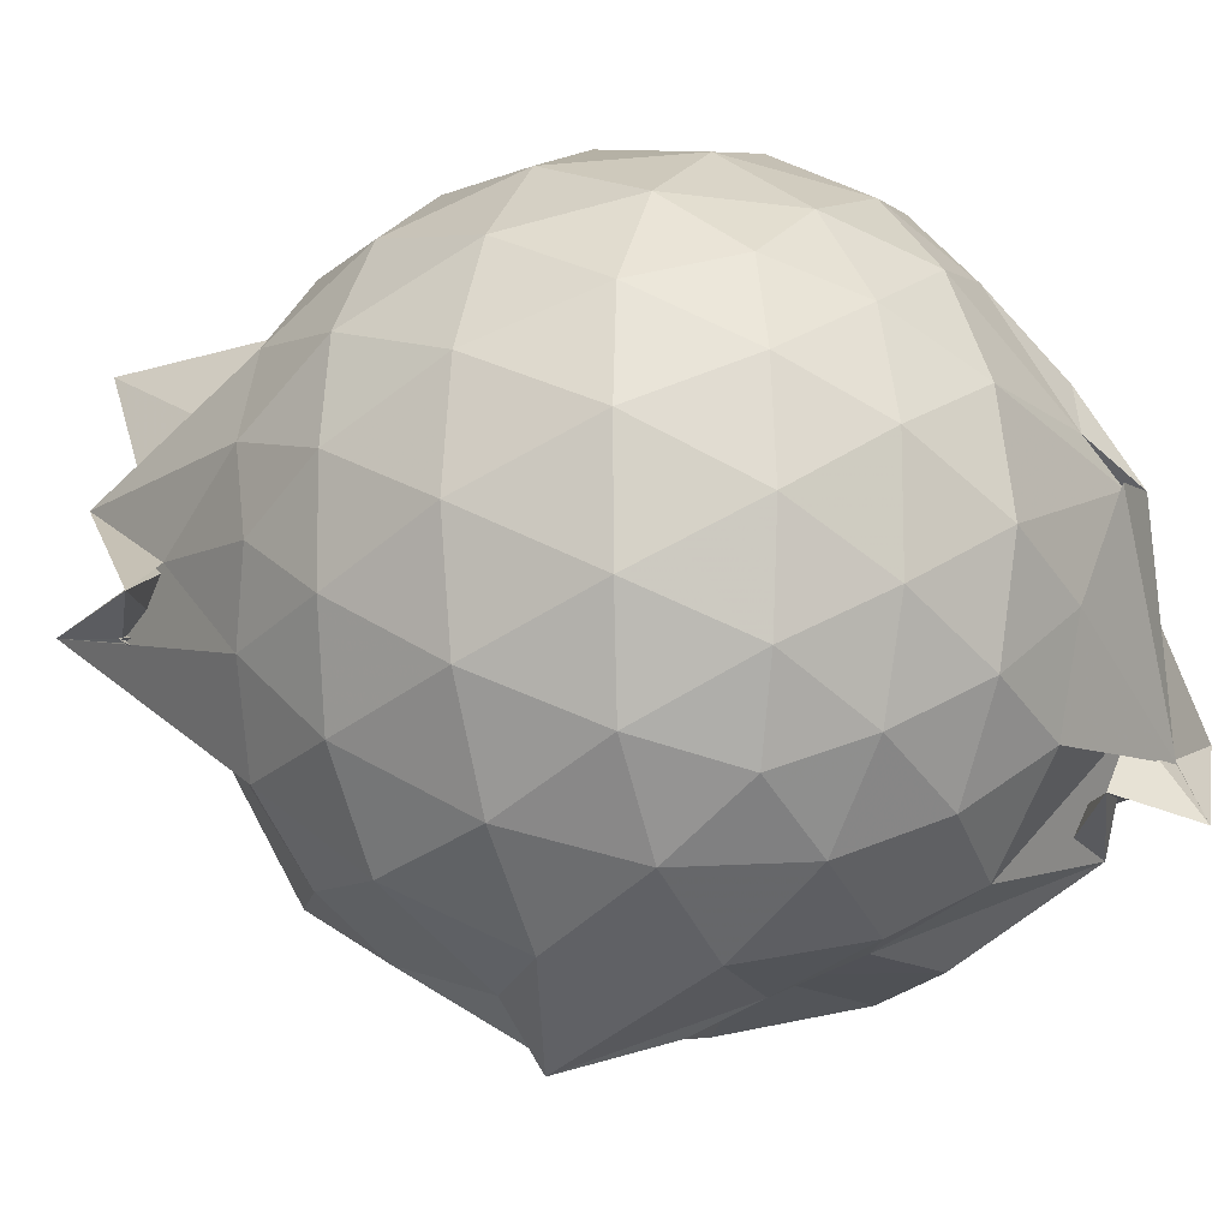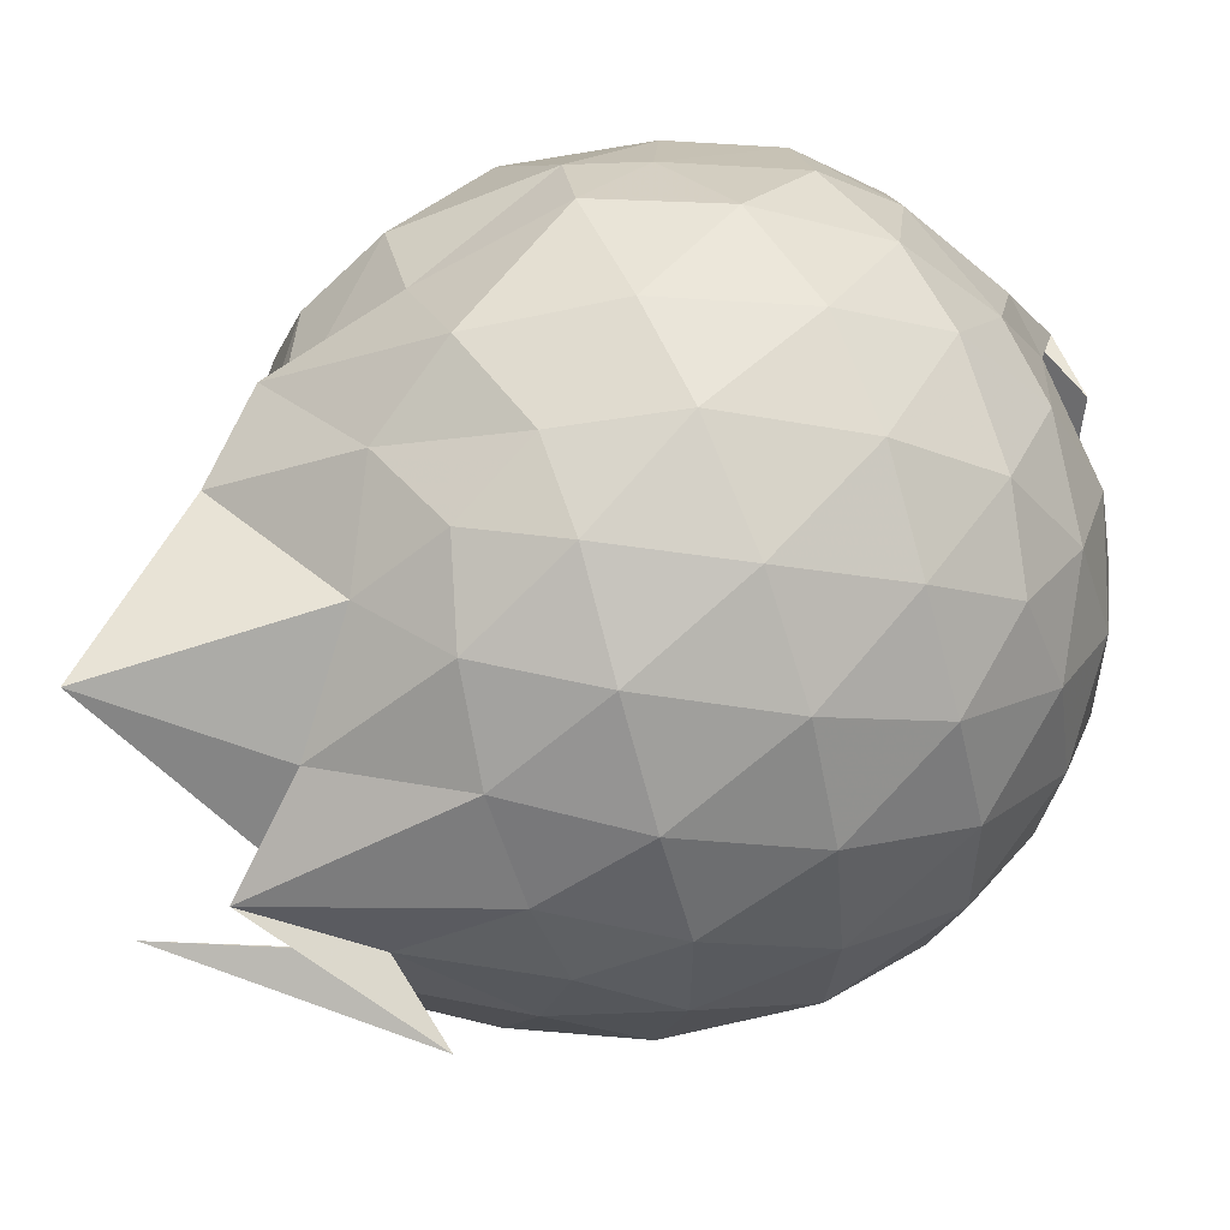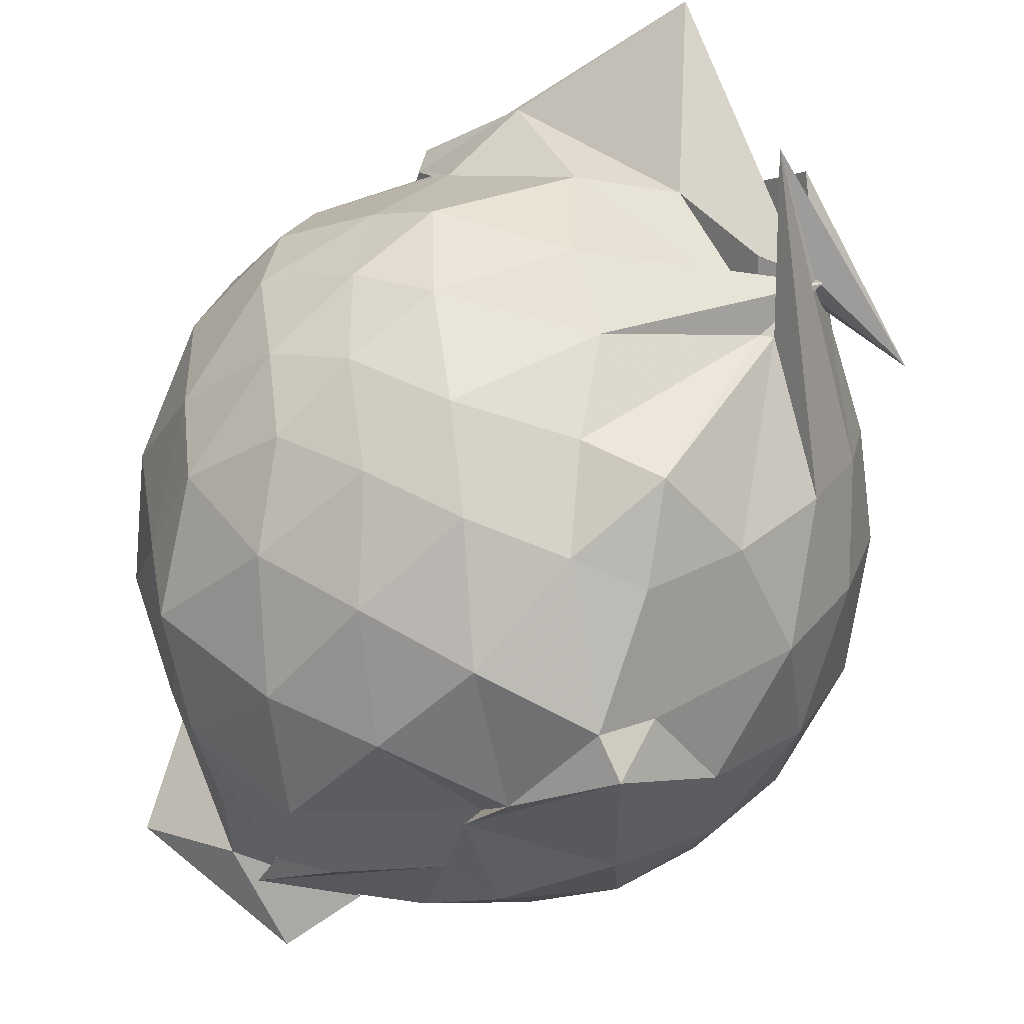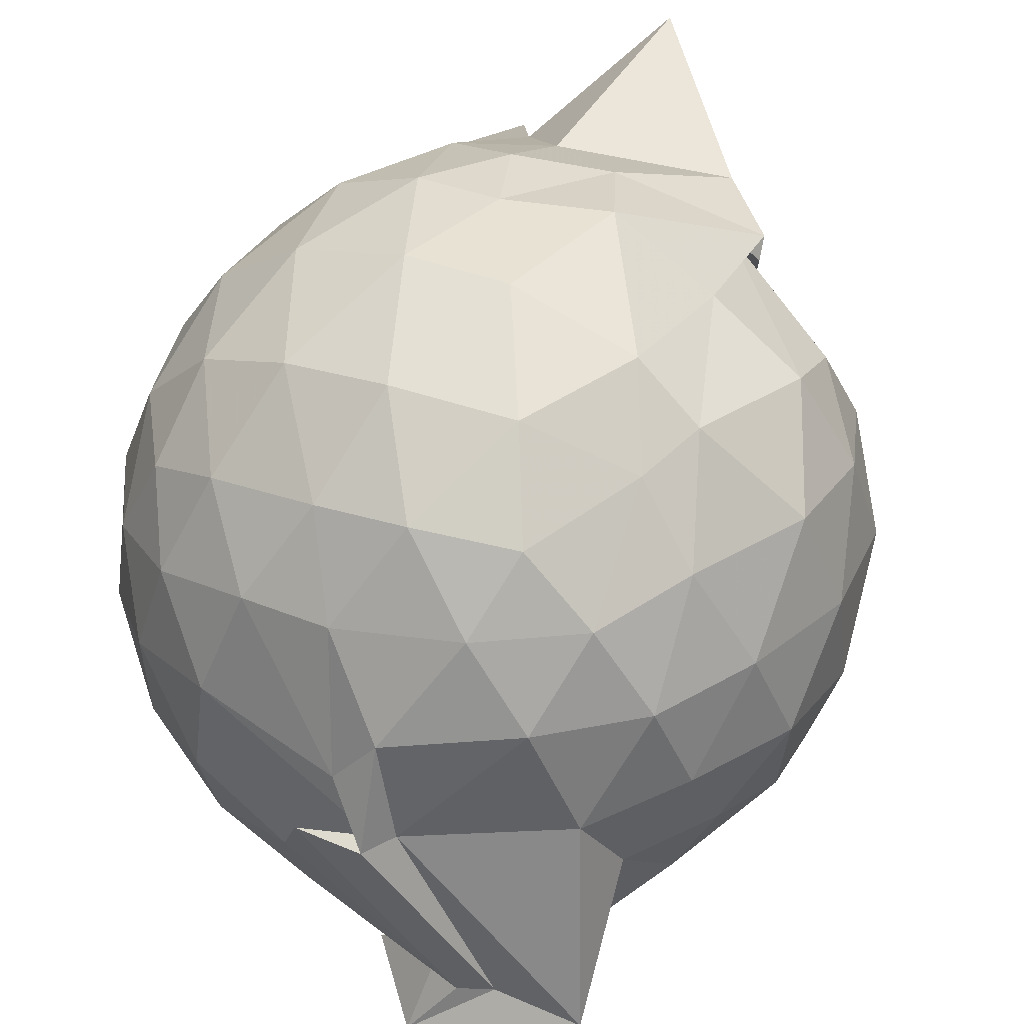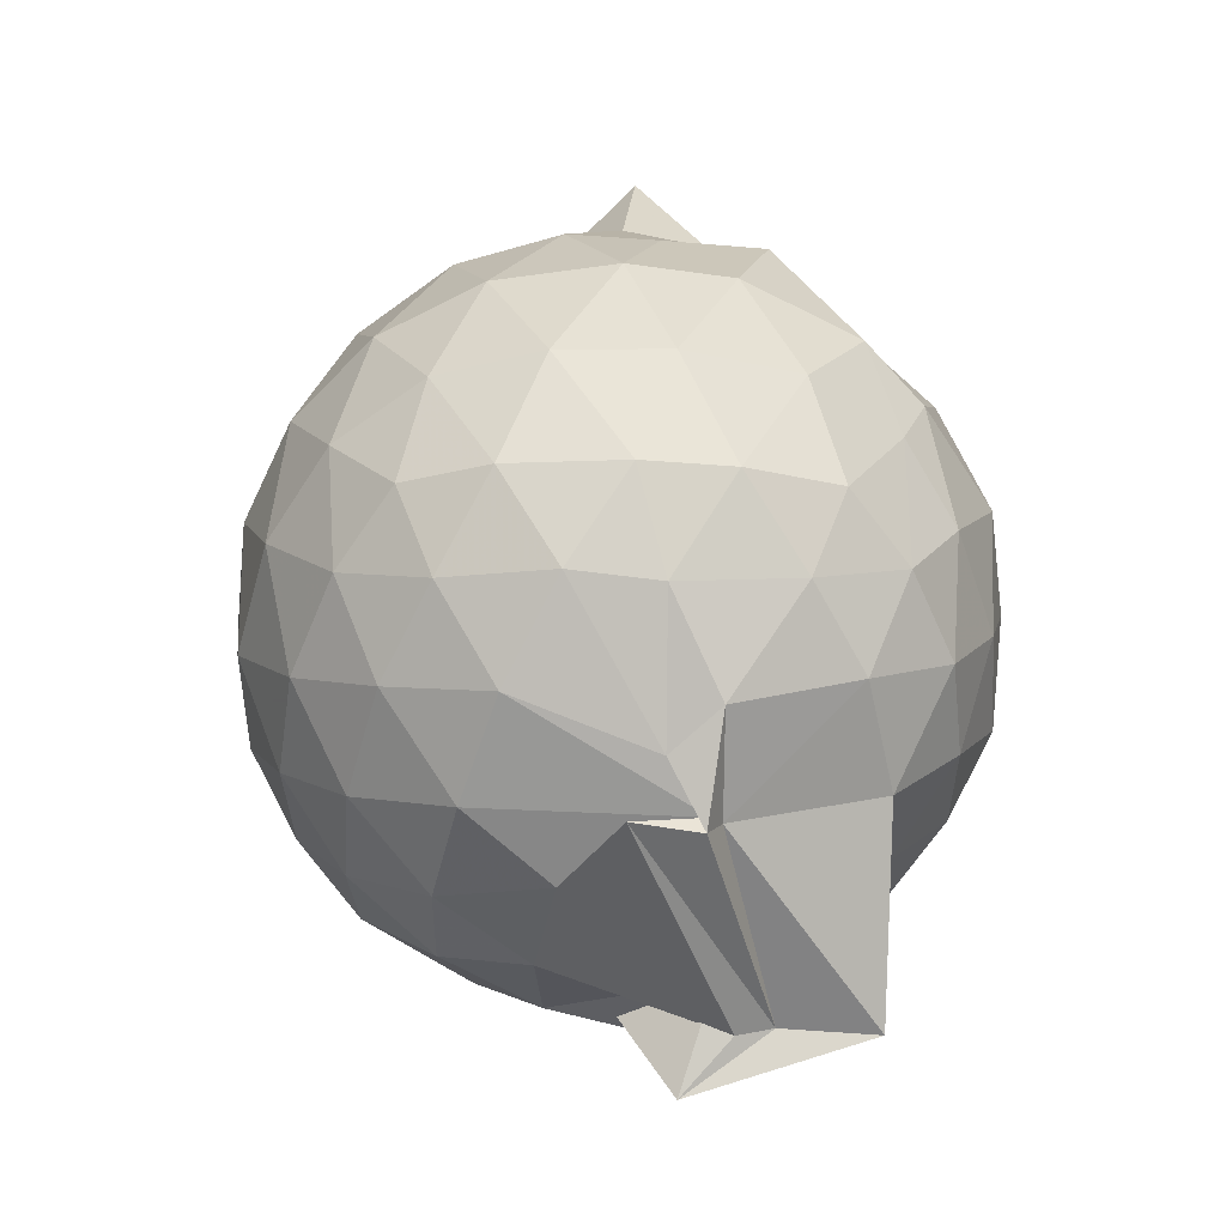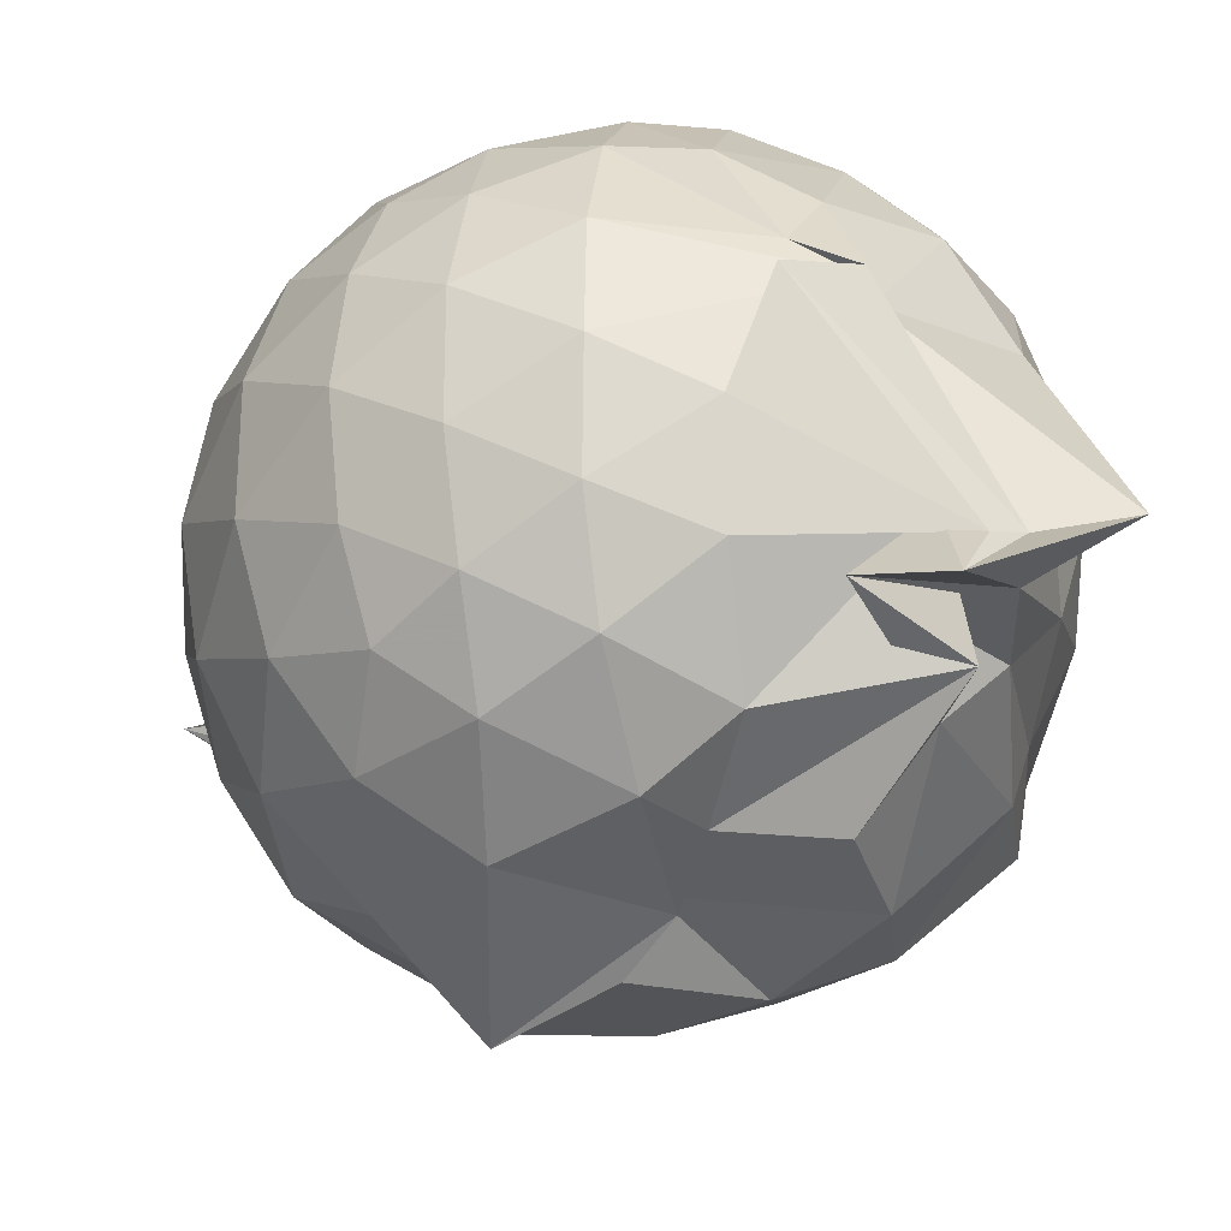
<metadata>
{"format":"obj","ext":"obj","renderer":"f3d","projection":"perspective","resolution":1024,"background":"white","views":[{"elev":-11.7,"azim":113.6,"up":"+Y"},{"elev":54.9,"azim":65.1,"up":"+Y"},{"elev":-52.6,"azim":-15.6,"up":"+Y"},{"elev":55.4,"azim":-154.5,"up":"+Y"},{"elev":-58.0,"azim":164.2,"up":"+Z"},{"elev":-28.3,"azim":163.3,"up":"+Y"}]}
</metadata>
<code>
v 0.4383 -0.3648 1.59
v 0.06621 -0.1424 -0.2958
v 0.8261 -0.2762 1.27
v 0.7635 -0.05591 1.329
v 0.6291 0.1767 1.356
v 0.45 0.3714 1.324
v 0.2555 0.4982 1.249
v 0.01154 0.4863 1.314
v -0.3476 0.3309 1.412
v -0.2538 0.2767 1.423
v -0.5931 0.1954 1.233
v -0.6782 -0.02548 1.277
v -0.7141 -0.2739 1.293
v -0.6708 -0.5427 1.28
v -0.6213 -0.7551 1.205
v -0.4237 -0.8834 1.256
v -0.1925 -0.9921 1.269
v 0.06148 -1.031 1.25
v 0.2482 -1.058 1.232
v 0.4573 -0.9266 1.301
v 0.6384 -0.7299 1.351
v 0.7662 -0.4897 1.317
v 0.9198 -0.1352 1.056
v 0.824 0.127 1.085
v 0.6416 0.3722 1.086
v 0.4082 0.5347 1.058
v 0.1839 0.5907 1.037
v -0.08092 0.6136 1.098
v -0.3438 0.4581 1.088
v -0.5937 0.3441 1.037
v -0.759 0.1187 1.019
v -0.8381 -0.1417 1.038
v -0.83 -0.4549 1.03
v -0.7899 -0.6806 0.9795
v -0.6055 -0.9292 0.9906
v -0.367 -1.071 1.01
v -0.09136 -1.182 0.9928
v 0.2178 -1.235 0.9331
v 0.354 -1.141 0.9373
v 0.6592 -0.9382 1.061
v 0.8206 -0.6851 1.084
v 0.9153 -0.4187 1.056
v 0.9359 0.02291 0.7631
v 0.797 0.2921 0.763
v 0.5794 0.5028 0.7627
v 0.2903 0.6322 0.7607
v 0.0245 0.6672 0.7618
v -0.2995 0.6043 0.7405
v -0.4763 0.5038 0.691
v -0.7365 0.2608 0.7293
v -0.8557 -0.008346 0.7243
v -0.8919 -0.2992 0.725
v -0.828 -0.6455 0.718
v -0.7794 -0.8331 0.6747
v -0.5103 -1.079 0.707
v -0.2475 -1.188 0.7229
v 0.08381 -1.217 0.6486
v 0.2897 -1.3 0.8617
v 0.5632 -1.091 0.7562
v 0.7935 -0.8613 0.7546
v 0.9359 -0.5832 0.759
v 0.9851 -0.2788 0.7609
v 0.8449 0.1506 0.4644
v 0.6716 0.3797 0.465
v 0.4324 0.5337 0.4347
v 0.1633 0.6163 0.4243
v -0.1398 0.6167 0.4598
v -0.4121 0.4973 0.5181
v -0.5853 0.3497 0.4223
v -0.7572 0.1043 0.4165
v -0.8567 -0.1648 0.4443
v -0.8386 -0.4457 0.4519
v -0.7046 -0.7065 0.4206
v -0.639 -0.8688 0.3718
v -0.3835 -1.121 0.3997
v 0.05928 -1.09 0.5065
v 0.02058 -1.134 0.4894
v 0.4137 -1.107 0.4288
v 0.6677 -0.9455 0.4601
v 0.8435 -0.7141 0.4638
v 0.9291 -0.4395 0.4335
v 0.9301 -0.1227 0.4348
v 0.6941 0.2209 0.2424
v 0.5022 0.3577 0.1885
v 0.2177 0.4652 0.1585
v -0.008758 0.5029 0.1725
v -0.2596 0.4897 0.2304
v -0.4506 0.3521 0.1874
v -0.6161 0.1557 0.1624
v -0.7147 -0.08281 0.1751
v -0.7695 -0.3068 0.235
v -0.6843 -0.537 0.1834
v -0.5005 -0.7418 0.03585
v -0.3465 -0.8917 0.02262
v -0.231 -1.072 0.19
v 0.03164 -1.055 0.2659
v 0.1902 -1.044 0.181
v 0.4988 -0.9276 0.183
v 0.6925 -0.7841 0.2416
v 0.7753 -0.5627 0.1828
v 0.8107 -0.2823 0.1576
v 0.7767 -0.001946 0.1831
v 0.6315 -0.2549 1.572
v 0.4983 -0.09125 1.84
v 0.3876 0.1165 1.633
v 0.2251 0.3428 1.449
v -0.1873 0.2725 1.598
v -0.3565 0.2918 1.366
v -0.3304 0.1623 1.438
v -0.482 -0.1452 1.475
v -0.5204 -0.4191 1.467
v -0.5017 -0.6506 1.389
v -0.2703 -0.7894 1.433
v 0.03655 -0.8211 1.429
v 0.2254 -0.9308 1.453
v 0.467 -0.4832 1.604
v 0.3554 -0.3282 2.006
v 0.8373 -0.3574 1.531
v 0.6016 -0.267 1.587
v 0.1609 0.31 2.005
v -0.1658 0.2505 1.632
v -0.3036 0.1137 1.479
v -0.3632 -0.2535 1.585
v -0.3428 -0.5237 1.539
v 0.0497 -0.5816 1.566
v 0.4358 -0.4745 1.595
v 0.5359 -0.3856 1.725
v 0.4009 -0.3242 1.716
v 0.2236 -0.08426 1.697
v -0.03277 -0.07837 1.667
v -0.03683 -0.3859 1.65
v 0.5569 -0.3884 1.722
v 0.5754 0.1306 0.04037
v 0.3217 0.2608 -0.0145
v 0.09801 0.2952 -0.01996
v -0.2097 0.3494 0.046
v -0.3915 0.1761 -0.01956
v -0.5356 -0.08833 -0.0445
v -0.6134 -0.3139 0.0362
v -0.4347 -0.6964 -0.1762
v -0.08176 -0.7392 -0.2024
v -0.3683 -0.8404 -0.1181
v 0.04459 -0.9286 0.003614
v 0.3263 -0.8271 -0.01939
v 0.5766 -0.7026 0.04158
v 0.6293 -0.437 -0.02282
v 0.6302 -0.1319 -0.02259
v 0.3876 -0.001681 -0.1315
v 0.01245 -0.02016 -0.1991
v -0.08083 0.1122 -0.1556
v -0.1527 -0.1482 -0.2139
v -0.6555 -0.5618 -0.2838
v -0.238 -0.7956 -0.3734
v -0.264 -0.5726 -0.2099
v 0.1308 -0.6733 -0.1685
v 0.3939 -0.5759 -0.13
v 0.4048 -0.2894 -0.1756
v -0.1126 -0.1131 -0.2519
v -0.1063 -0.123 -0.2997
v -0.4212 -0.6272 -0.2603
v -0.3312 -0.6526 -0.2864
v 0.1502 -0.4053 -0.225
f 3 23 4
f 4 23 24
f 4 24 5
f 5 24 25
f 5 25 6
f 6 25 26
f 6 26 7
f 7 26 27
f 7 27 8
f 8 27 28
f 8 28 9
f 9 28 29
f 9 29 10
f 10 29 30
f 10 30 11
f 11 30 31
f 11 31 12
f 12 31 32
f 12 32 13
f 13 32 33
f 13 33 14
f 14 33 34
f 14 34 15
f 15 34 35
f 15 35 16
f 16 35 36
f 16 36 17
f 17 36 37
f 17 37 18
f 18 37 38
f 18 38 19
f 19 38 39
f 19 39 20
f 20 39 40
f 20 40 21
f 21 40 41
f 21 41 22
f 22 41 42
f 22 42 3
f 3 42 23
f 23 43 24
f 24 43 44
f 24 44 25
f 25 44 45
f 25 45 26
f 26 45 46
f 26 46 27
f 27 46 47
f 27 47 28
f 28 47 48
f 28 48 29
f 29 48 49
f 29 49 30
f 30 49 50
f 30 50 31
f 31 50 51
f 31 51 32
f 32 51 52
f 32 52 33
f 33 52 53
f 33 53 34
f 34 53 54
f 34 54 35
f 35 54 55
f 35 55 36
f 36 55 56
f 36 56 37
f 37 56 57
f 37 57 38
f 38 57 58
f 38 58 39
f 39 58 59
f 39 59 40
f 40 59 60
f 40 60 41
f 41 60 61
f 41 61 42
f 42 61 62
f 42 62 23
f 23 62 43
f 43 63 44
f 44 63 64
f 44 64 45
f 45 64 65
f 45 65 46
f 46 65 66
f 46 66 47
f 47 66 67
f 47 67 48
f 48 67 68
f 48 68 49
f 49 68 69
f 49 69 50
f 50 69 70
f 50 70 51
f 51 70 71
f 51 71 52
f 52 71 72
f 52 72 53
f 53 72 73
f 53 73 54
f 54 73 74
f 54 74 55
f 55 74 75
f 55 75 56
f 56 75 76
f 56 76 57
f 57 76 77
f 57 77 58
f 58 77 78
f 58 78 59
f 59 78 79
f 59 79 60
f 60 79 80
f 60 80 61
f 61 80 81
f 61 81 62
f 62 81 82
f 62 82 43
f 43 82 63
f 63 83 64
f 64 83 84
f 64 84 65
f 65 84 85
f 65 85 66
f 66 85 86
f 66 86 67
f 67 86 87
f 67 87 68
f 68 87 88
f 68 88 69
f 69 88 89
f 69 89 70
f 70 89 90
f 70 90 71
f 71 90 91
f 71 91 72
f 72 91 92
f 72 92 73
f 73 92 93
f 73 93 74
f 74 93 94
f 74 94 75
f 75 94 95
f 75 95 76
f 76 95 96
f 76 96 77
f 77 96 97
f 77 97 78
f 78 97 98
f 78 98 79
f 79 98 99
f 79 99 80
f 80 99 100
f 80 100 81
f 81 100 101
f 81 101 82
f 82 101 102
f 82 102 63
f 63 102 83
f 103 104 118
f 104 119 118
f 104 105 119
f 105 120 119
f 105 106 120
f 106 107 120
f 107 121 120
f 107 108 121
f 108 122 121
f 108 109 122
f 109 110 122
f 110 123 122
f 110 111 123
f 111 124 123
f 111 112 124
f 112 113 124
f 113 125 124
f 113 114 125
f 114 126 125
f 114 115 126
f 115 116 126
f 116 127 126
f 116 117 127
f 117 118 127
f 117 103 118
f 118 119 128
f 119 129 128
f 119 120 129
f 120 121 129
f 121 130 129
f 121 122 130
f 122 123 130
f 123 131 130
f 123 124 131
f 124 125 131
f 125 132 131
f 125 126 132
f 126 127 132
f 127 128 132
f 127 118 128
f 133 148 134
f 134 148 149
f 134 149 135
f 135 149 150
f 135 150 136
f 136 150 137
f 137 150 151
f 137 151 138
f 138 151 152
f 138 152 139
f 139 152 140
f 140 152 153
f 140 153 141
f 141 153 154
f 141 154 142
f 142 154 143
f 143 154 155
f 143 155 144
f 144 155 156
f 144 156 145
f 145 156 146
f 146 156 157
f 146 157 147
f 147 157 148
f 147 148 133
f 148 158 149
f 149 158 159
f 149 159 150
f 150 159 151
f 151 159 160
f 151 160 152
f 152 160 153
f 153 160 161
f 153 161 154
f 154 161 155
f 155 161 162
f 155 162 156
f 156 162 157
f 157 162 158
f 157 158 148
f 3 4 103
f 103 4 104
f 4 5 104
f 104 5 105
f 5 6 105
f 105 6 106
f 6 7 106
f 7 8 106
f 106 8 107
f 8 9 107
f 107 9 108
f 9 10 108
f 108 10 109
f 10 11 109
f 11 12 109
f 109 12 110
f 12 13 110
f 110 13 111
f 13 14 111
f 111 14 112
f 14 15 112
f 15 16 112
f 112 16 113
f 16 17 113
f 113 17 114
f 17 18 114
f 114 18 115
f 18 19 115
f 19 20 115
f 115 20 116
f 20 21 116
f 116 21 117
f 21 22 117
f 117 22 103
f 22 3 103
f 83 133 84
f 84 133 134
f 84 134 85
f 85 134 135
f 85 135 86
f 86 135 136
f 86 136 87
f 87 136 88
f 88 136 137
f 88 137 89
f 89 137 138
f 89 138 90
f 90 138 139
f 90 139 91
f 91 139 92
f 92 139 140
f 92 140 93
f 93 140 141
f 93 141 94
f 94 141 142
f 94 142 95
f 95 142 96
f 96 142 143
f 96 143 97
f 97 143 144
f 97 144 98
f 98 144 145
f 98 145 99
f 99 145 100
f 100 145 146
f 100 146 101
f 101 146 147
f 101 147 102
f 102 147 133
f 102 133 83
f 128 129 1
f 129 130 1
f 130 131 1
f 131 132 1
f 132 128 1
f 159 158 2
f 160 159 2
f 161 160 2
f 162 161 2
f 158 162 2

</code>
